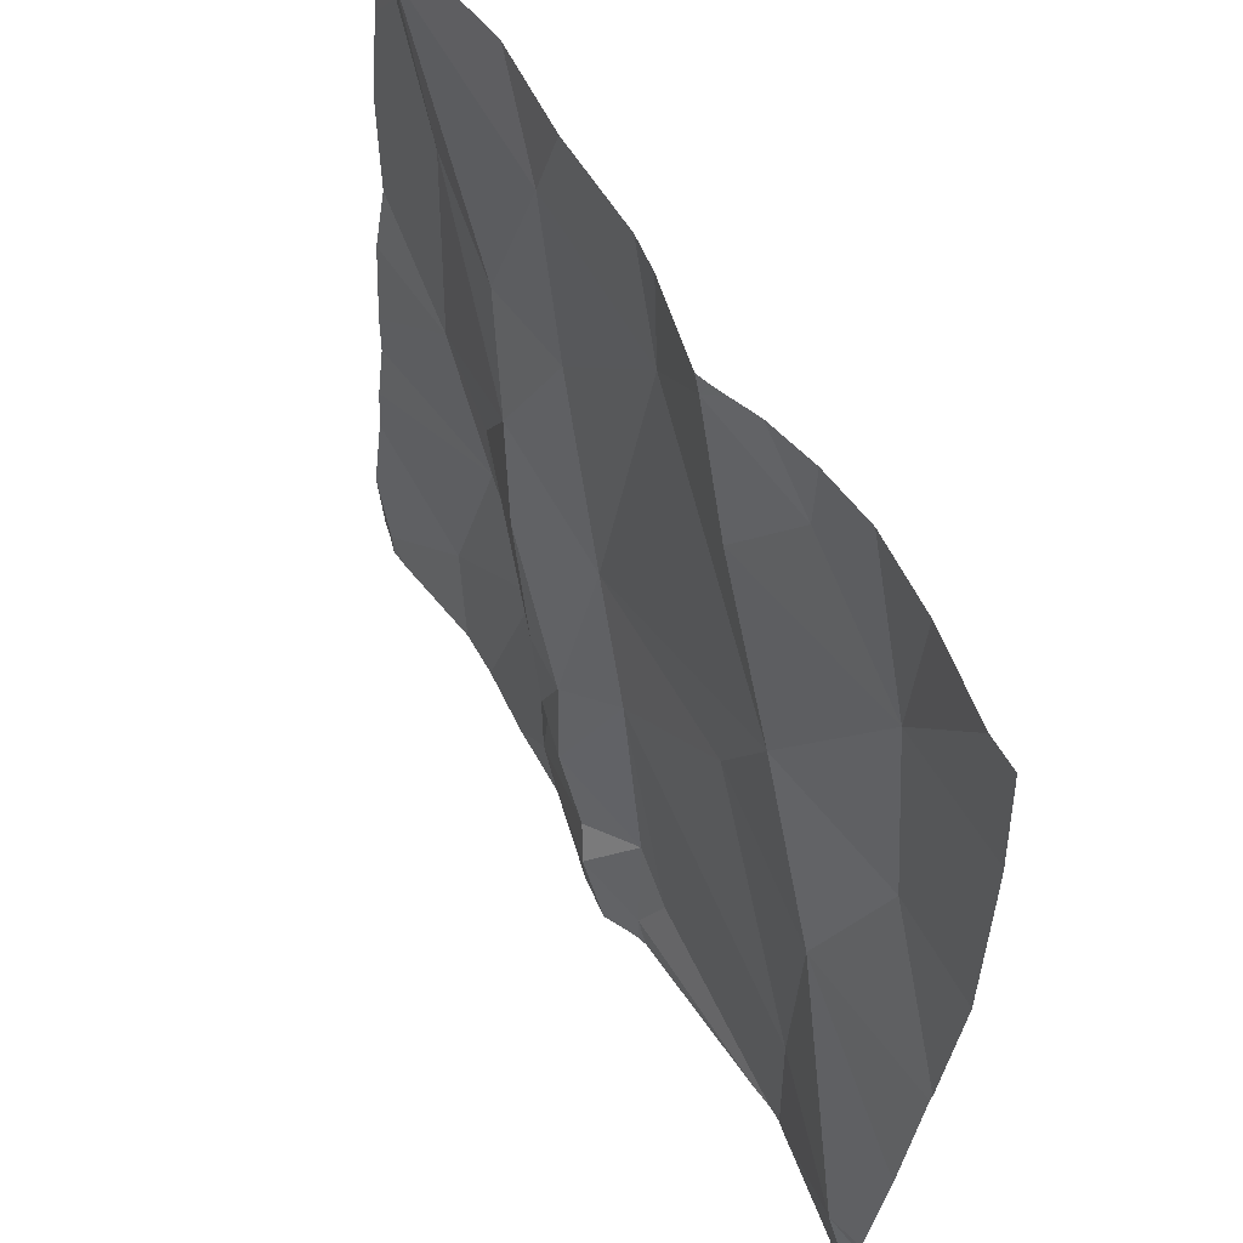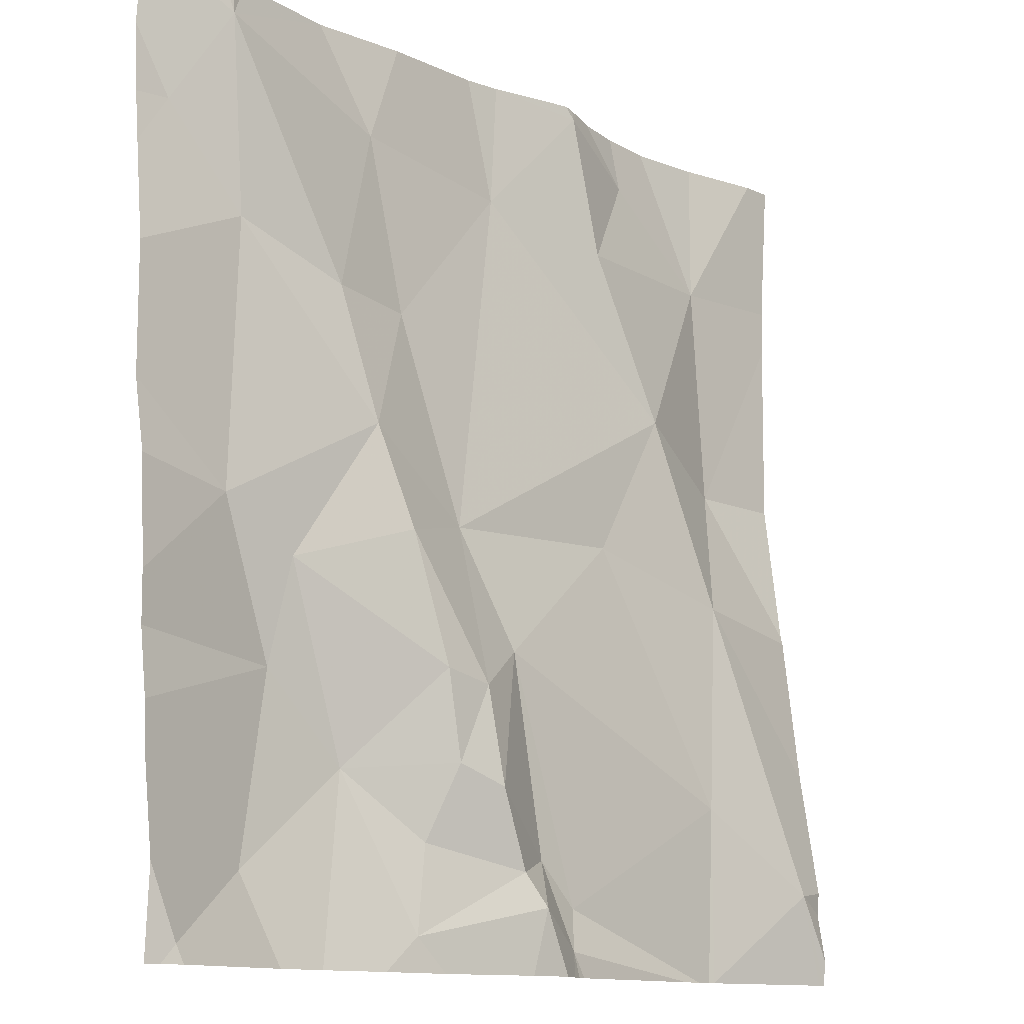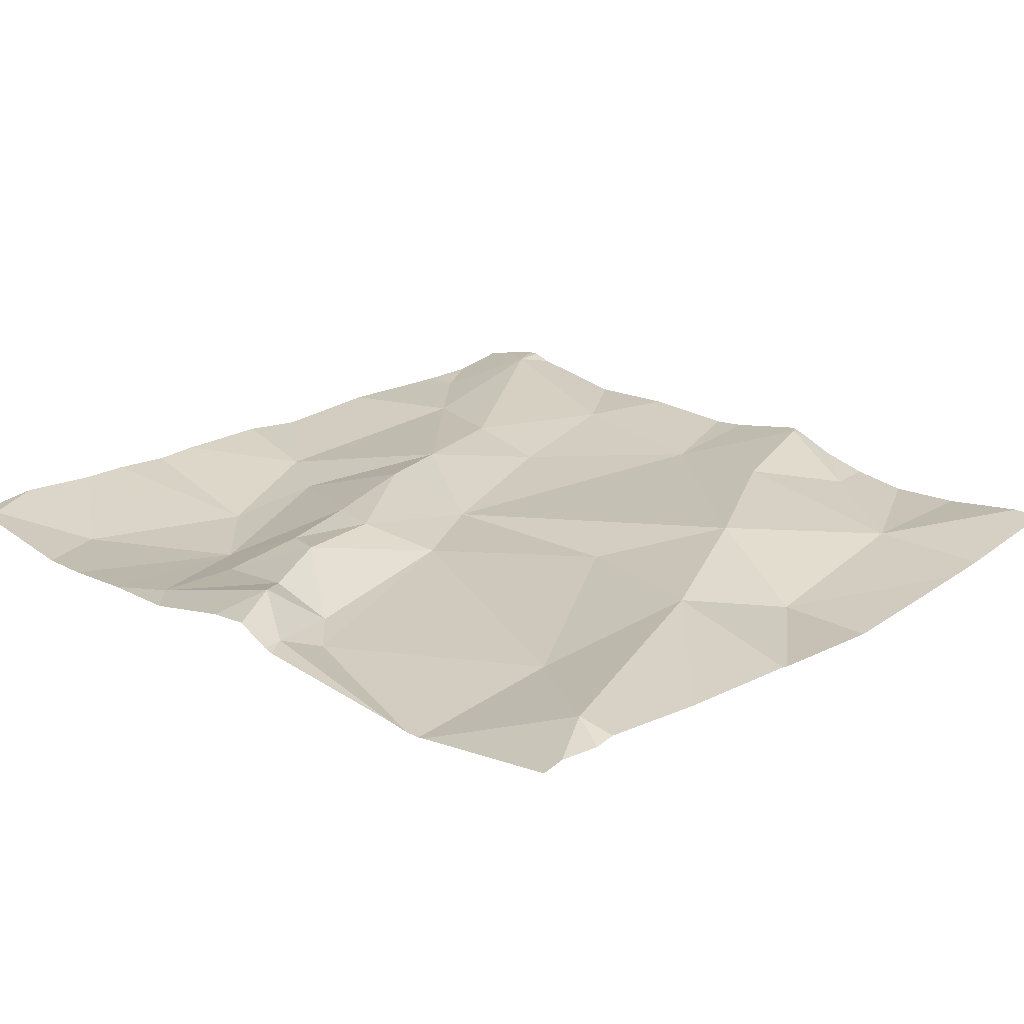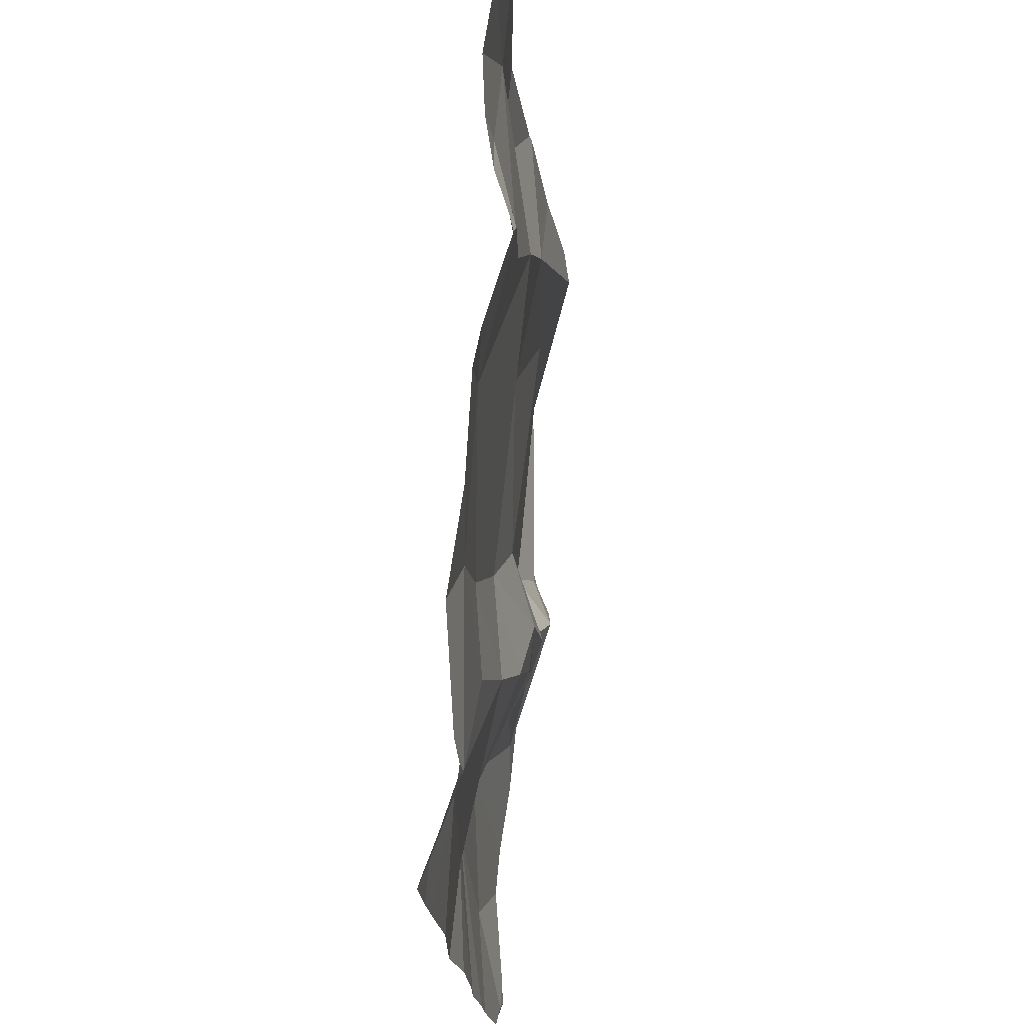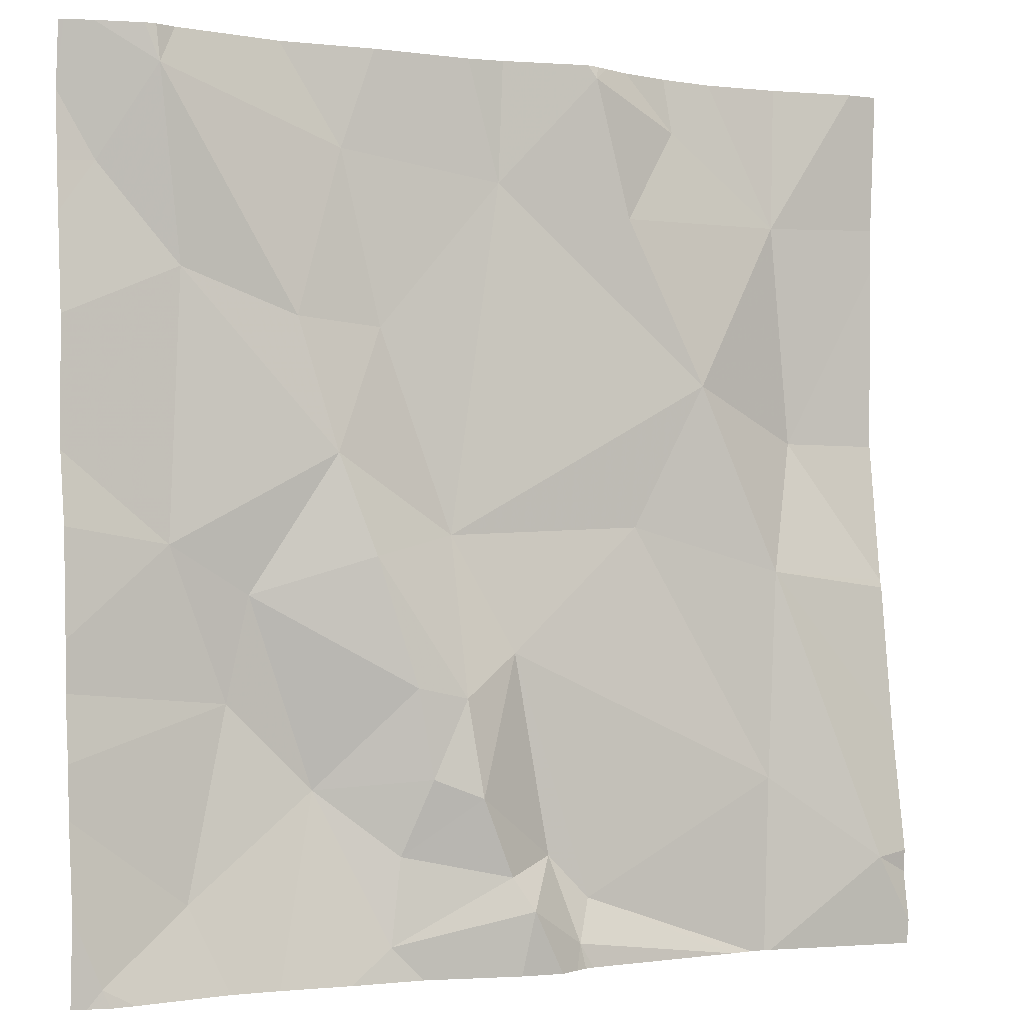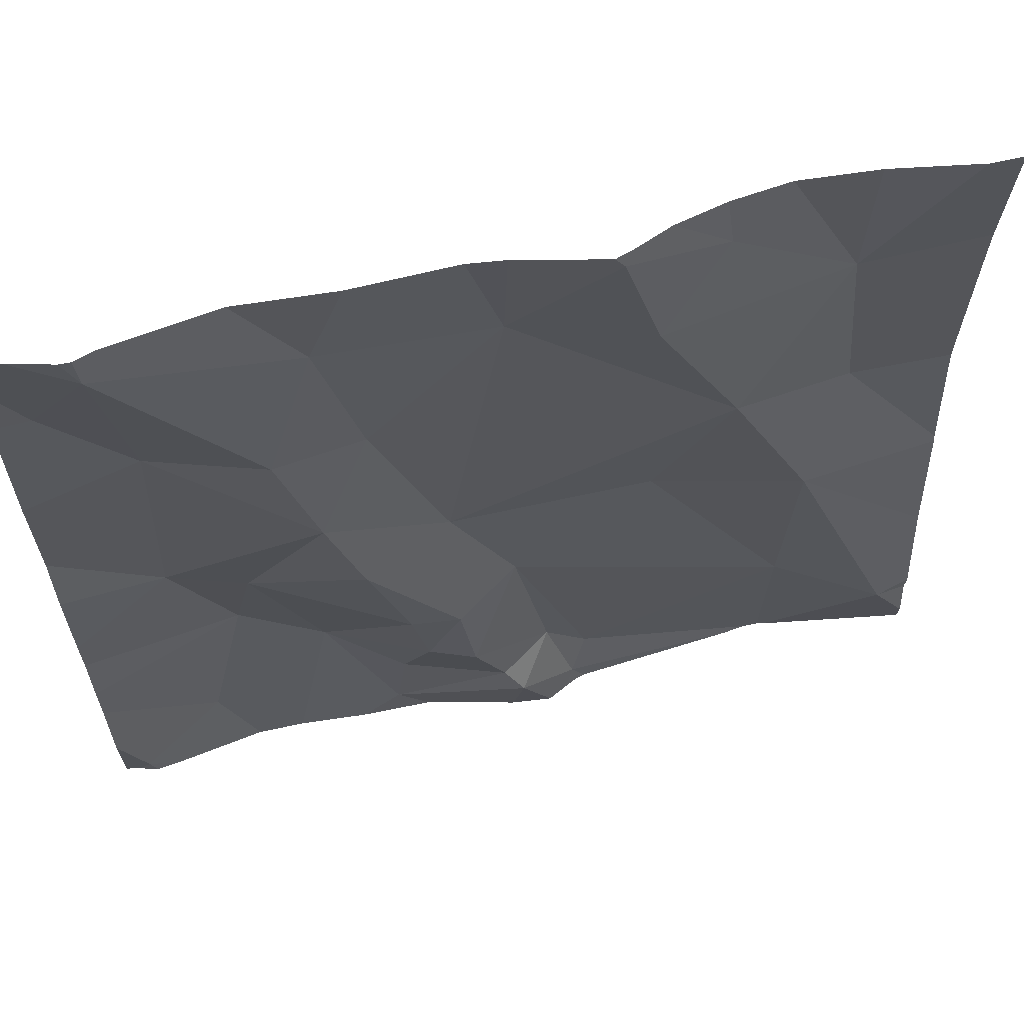
<metadata>
{"format":"obj","ext":"obj","renderer":"f3d","projection":"perspective","resolution":1024,"background":"white","views":[{"elev":59.2,"azim":59.5,"up":"+Y"},{"elev":-12.3,"azim":-47.0,"up":"+Y"},{"elev":24.9,"azim":42.4,"up":"+Z"},{"elev":70.8,"azim":-86.1,"up":"+Y"},{"elev":-1.0,"azim":-27.4,"up":"+Y"},{"elev":65.7,"azim":-13.6,"up":"+Y"}]}
</metadata>
<code>
v -119.3 281.2 501
v -119.6 281.2 501
v -119.2 281.1 501
v -119.6 281.1 501
v -119.7 280.9 501
v -119.7 281.1 501
v -119.2 280.3 501
v -119.1 280.4 501.1
v -119.4 281.1 501
v -119.2 280.7 501
v -119.3 280.9 501
v -119.5 281.2 501
v -119.2 280.8 501
v -119.2 280.3 501
v -119.6 280.6 501
v -119.6 280.7 501
v -119.6 280.6 501
v -119.5 280.4 501
v -119.6 280.5 501
v -119.5 280.3 501
v -119.7 280.6 501
v -119.7 280.7 501
v -119.4 280.7 501
v -119.7 280.3 501
v -119.5 281.2 501
v -119.5 280.3 501
v -119.1 281.2 501
v -119.4 281.2 501
v -119.7 280.3 501
v -119.6 280.3 501.1
v -119.6 280.4 501
v -119.7 280.4 501
v -119.2 280.5 501
v -119.3 281.2 501
v -119.3 280.3 501
v -119.5 280.4 501
v -119.7 280.5 501
v -119.8 281 501
v -119.8 280.5 501
v -119.2 281.2 501
v -119.8 280.8 501
v -119.7 280.3 501
v -119.8 280.7 501
v -120 281.1 501
v -119.9 281.2 501
v -119.1 280.5 501
v -119.1 280.7 501
v -119.1 280.7 501
v -119.1 280.4 501
v -119.9 280.7 501
v -119.3 281.2 501
v -120 280.3 501
v -119.1 280.3 501
v -119.9 280.6 501
v -119.1 280.8 501
v -119.9 281 501
v -119.6 281.2 501
v -119.9 280.4 501
v -120 280.7 501
v -120 280.8 501
v -120 280.5 501
v -120 280.5 501
v -120 281.2 501
v -120 281.1 501
v -120 281 501
v -120 280.6 501
v -119.7 281.2 501
v -119.4 281.2 501
v -120 280.6 501
v -120 280.9 501
v -120 280.4 501
v -119.1 281.1 501
v -119.1 281 501
v -119.1 280.4 501
v -119.5 280.3 501
v -119.5 280.3 501
v -119.6 280.3 501
v -119.3 280.3 501
v -119.5 280.3 501.1
v -119.8 280.3 501
v -119.1 280.3 501
v -120 280.3 501
v -120 280.3 501
v -119.9 280.3 501
v -119.1 280.3 501
v -120 280.3 501
v -120 280.3 501
v -119.8 281.2 501
v -119.4 281.2 501
v -120 281.2 501
v -119.1 281.2 501
v -119.9 281.2 501
v -119.9 281.2 501
v -120 281.2 501
v -120 281.2 501
v -120 281.2 501
v -119.1 281.2 501
f 12 4 9
f 31 32 29
f 90 45 93
f 67 4 57
f 11 23 10
f 4 5 16
f 4 6 5
f 34 3 51
f 14 33 7
f 15 16 22
f 11 9 4
f 11 10 13
f 89 34 1
f 22 43 21
f 2 12 25
f 16 17 23
f 48 10 47
f 18 19 31
f 17 16 15
f 18 17 19
f 21 15 22
f 5 38 41
f 33 10 23
f 88 6 67
f 30 29 24
f 30 31 29
f 36 26 35
f 25 12 28
f 19 15 37
f 19 32 31
f 33 23 17
f 46 8 49
f 3 34 9
f 9 34 12
f 9 11 3
f 18 36 17
f 68 34 89
f 72 13 73
f 27 72 91
f 33 17 36
f 75 26 76
f 18 31 30
f 30 26 18
f 26 36 18
f 19 37 32
f 76 30 79
f 38 5 6
f 39 32 37
f 21 39 37
f 15 21 37
f 33 8 10
f 29 32 39
f 17 15 19
f 41 16 5
f 11 13 3
f 24 29 42
f 16 23 11
f 41 22 16
f 4 16 11
f 43 39 21
f 7 36 78
f 74 8 53
f 61 54 62
f 42 39 80
f 44 45 94
f 54 39 43
f 45 44 56
f 41 56 50
f 42 29 39
f 73 13 55
f 58 52 83
f 2 4 12
f 68 12 34
f 41 38 56
f 43 22 41
f 45 6 88
f 60 56 70
f 41 50 43
f 56 38 45
f 39 54 58
f 7 33 36
f 52 58 61
f 54 50 66
f 56 44 65
f 54 43 50
f 80 58 84
f 6 45 38
f 59 50 60
f 72 3 13
f 49 8 74
f 60 50 56
f 61 58 54
f 46 10 8
f 62 54 69
f 14 8 33
f 63 44 95
f 47 10 46
f 64 44 63
f 65 44 64
f 20 26 75
f 81 8 85
f 66 50 59
f 28 12 68
f 48 13 10
f 86 71 87
f 1 34 51
f 69 54 66
f 35 26 20
f 70 56 65
f 55 13 48
f 71 52 61
f 76 26 30
f 77 30 24
f 27 3 72
f 78 36 35
f 79 30 77
f 51 3 40
f 80 39 58
f 81 53 8
f 40 3 27
f 82 52 86
f 83 52 82
f 84 58 83
f 57 4 2
f 85 8 14
f 86 52 71
f 67 6 4
f 91 72 97
f 92 45 88
f 93 45 92
f 94 45 90
f 95 44 94
f 96 63 95

</code>
